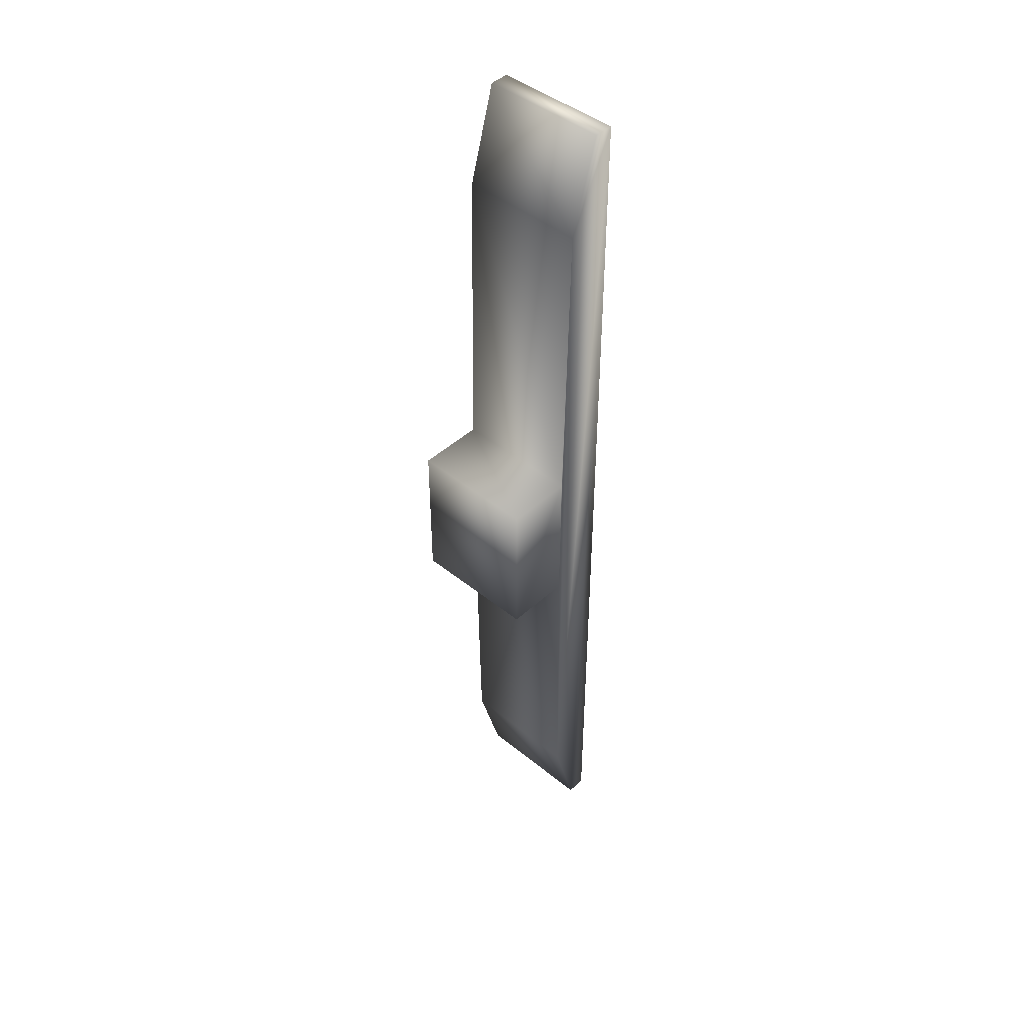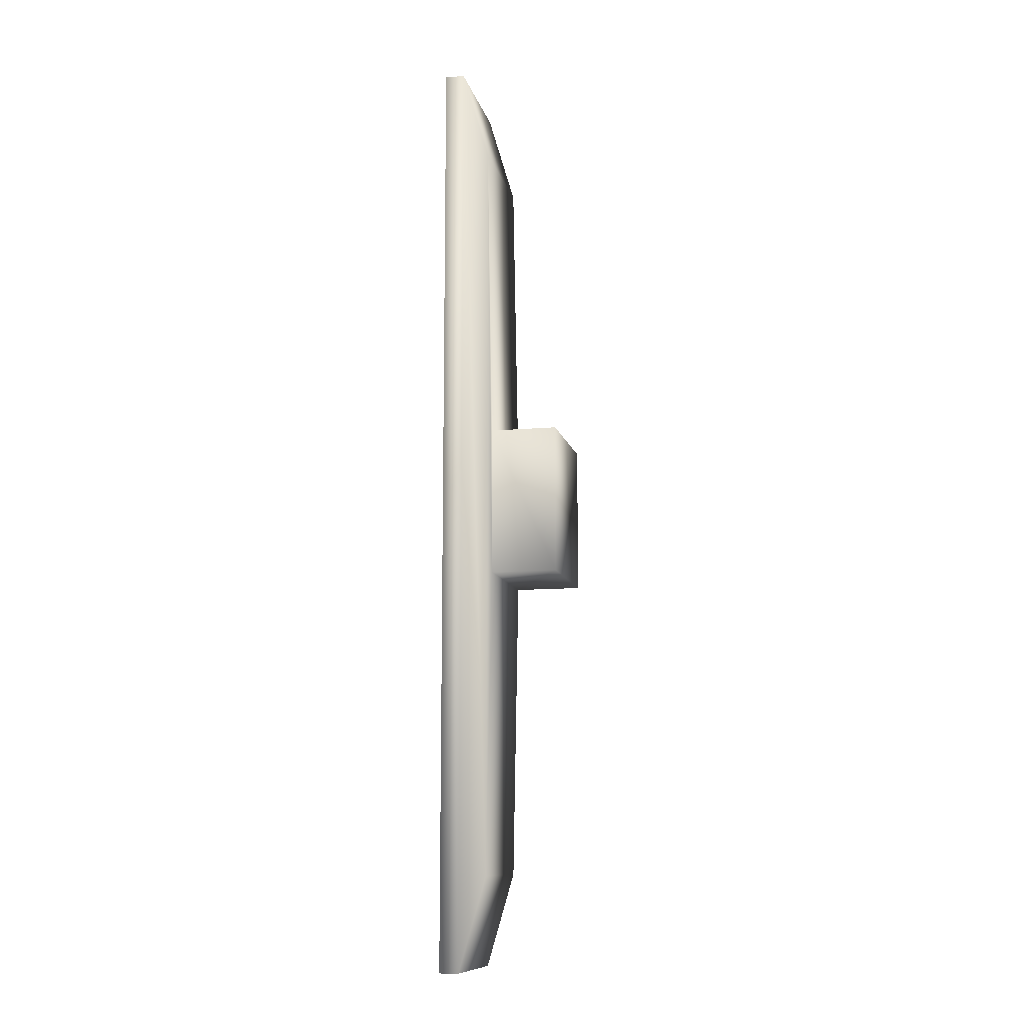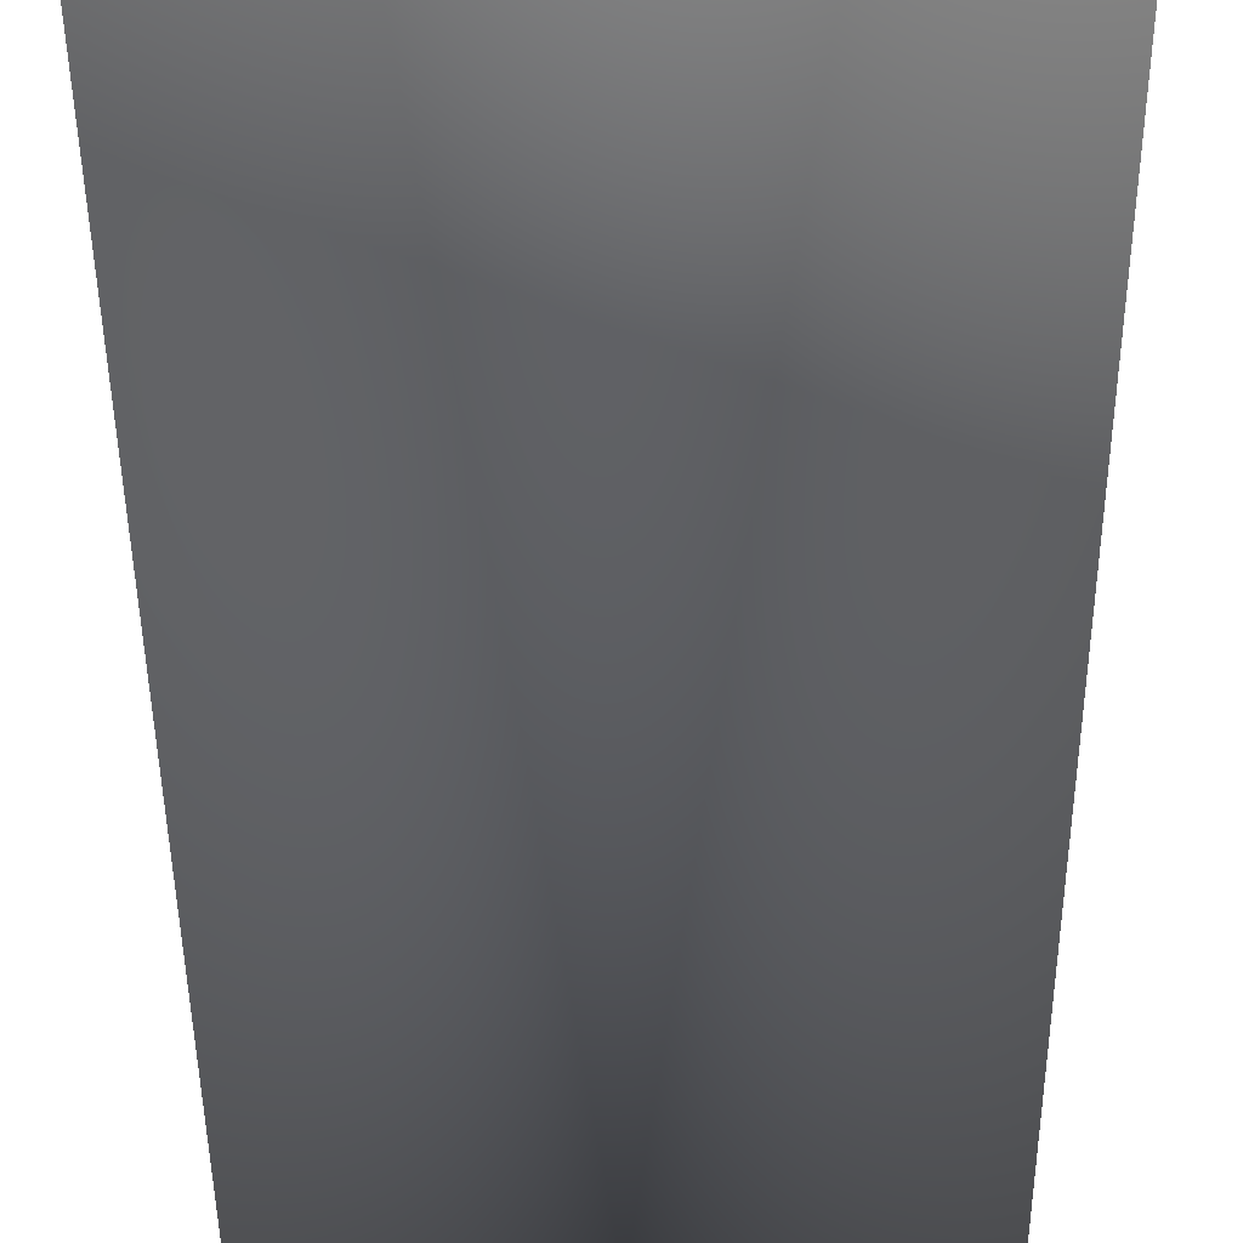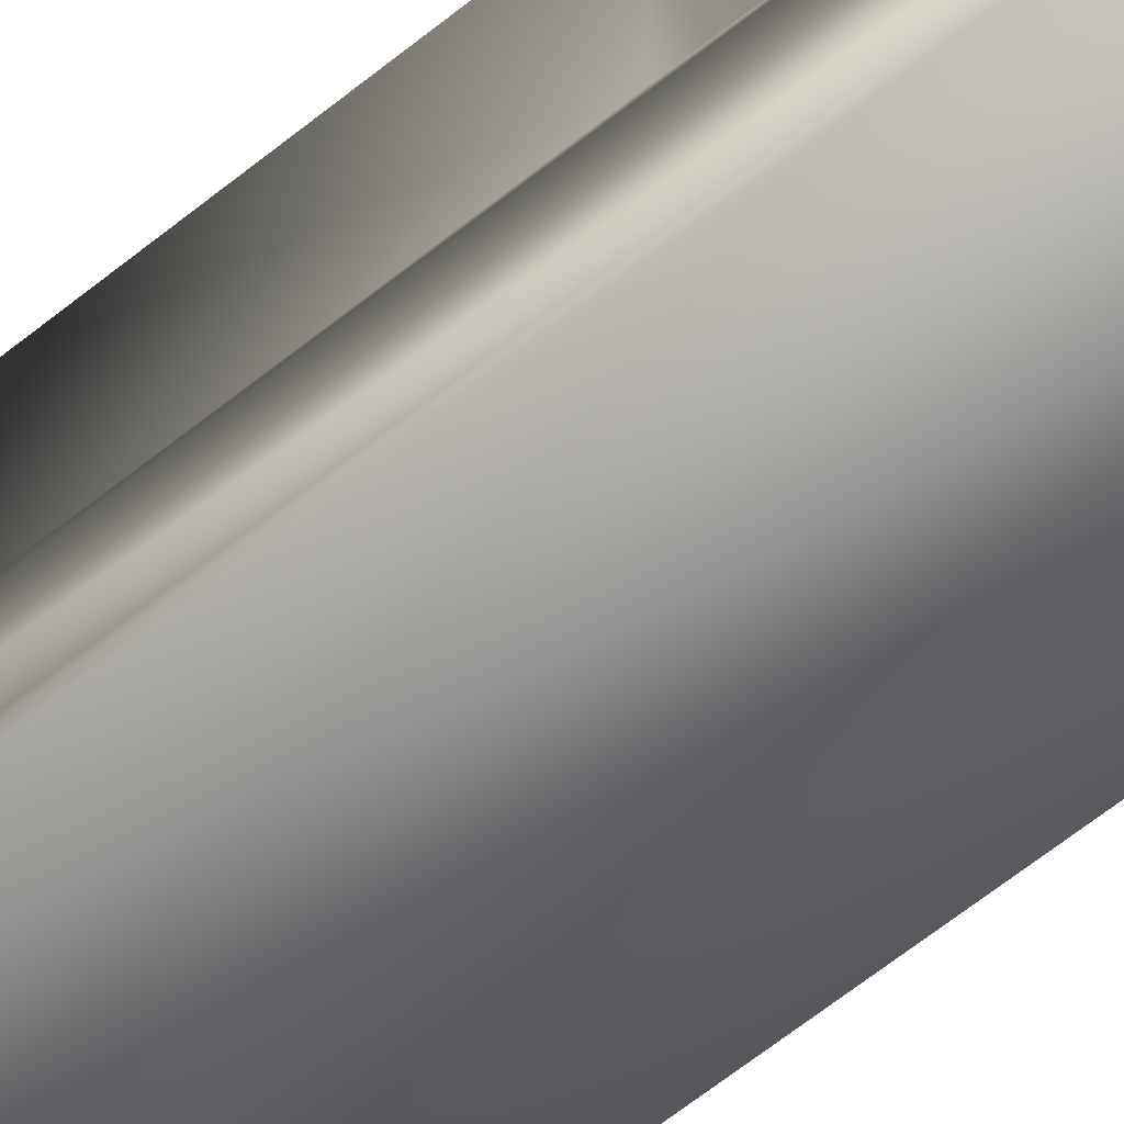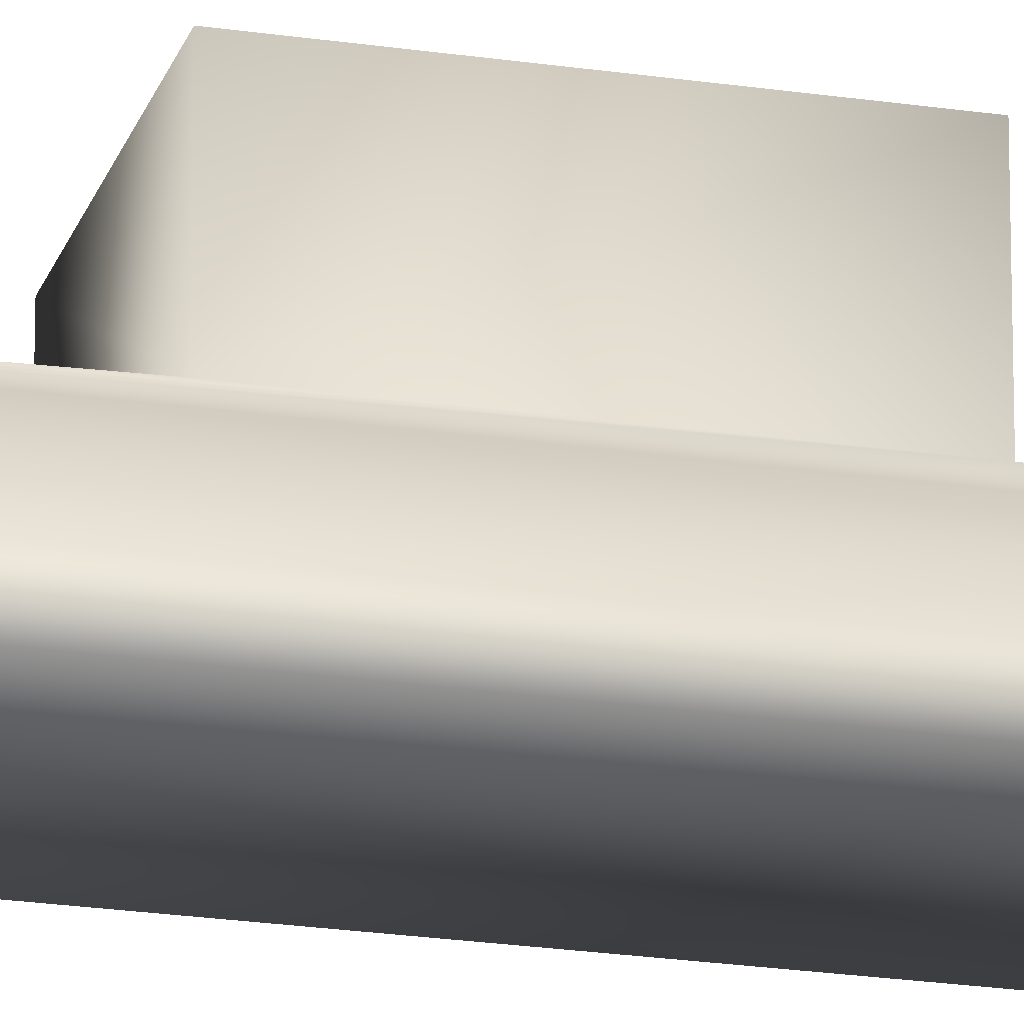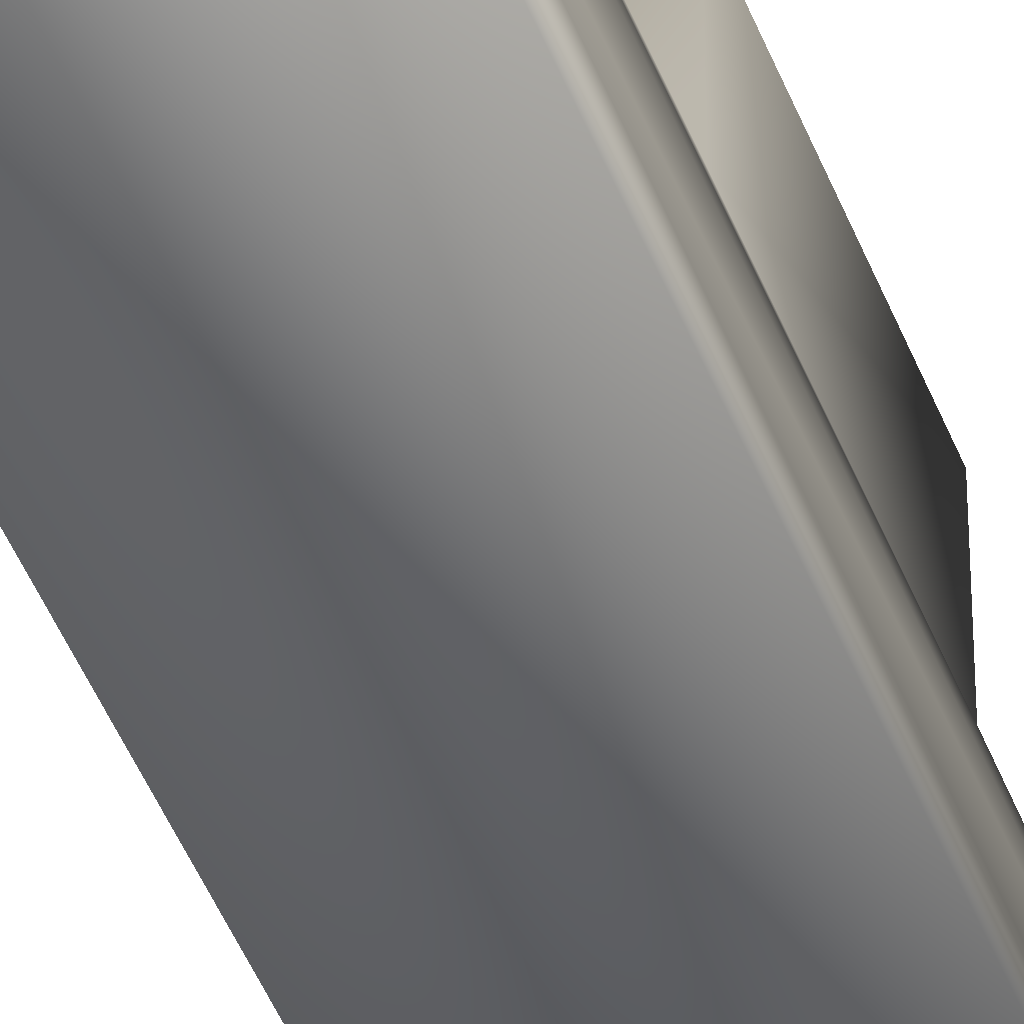
<metadata>
{"format":"obj","ext":"obj","renderer":"f3d","projection":"perspective","resolution":1024,"background":"white","views":[{"elev":44.5,"azim":-136.6,"up":"+Z"},{"elev":-11.1,"azim":102.5,"up":"+Z"},{"elev":-18.0,"azim":-179.8,"up":"+Y"},{"elev":-55.3,"azim":-48.4,"up":"+Y"},{"elev":-21.6,"azim":74.9,"up":"+Y"},{"elev":-44.8,"azim":20.1,"up":"+Y"}]}
</metadata>
<code>
o tvBottom.obj
v 1 -3.397 -0.59
v 1 -3.397 0.59
v 1 -3.923 0.59
v 1 -3.923 -0.59
v 1 -3.967 3.001
v 1 -3.967 -3.001
v 1 -4.186 3.748
v 1 -4.186 -3.748
v 1 -4.339 3.748
v 1 -4.339 -3.748
v 0 -3.397 0.59
v 0 -3.923 0.59
v 0 -3.967 3.001
v 0 -3.967 -3.001
v 0 -3.923 -0.59
v 0 -4.186 3.748
v 0 -4.339 3.748
v 0 -4.339 -3.748
v 0 -3.397 -0.59
v 0 -4.186 -3.748
g Generic
f 1 2 3 4
f 4 3 5 6
f 6 5 7 8
f 8 7 9 10
f 11 12 3 2
f 12 13 5 3
f 14 15 4 6
f 13 16 7 5
f 16 17 9 7
f 17 18 10 9
f 15 19 1 4
f 20 14 6 8
f 18 20 8 10
f 17 16 13 14 20 18
f 12 11 19 15
f 13 12 15 14
f 2 1 19 11

</code>
